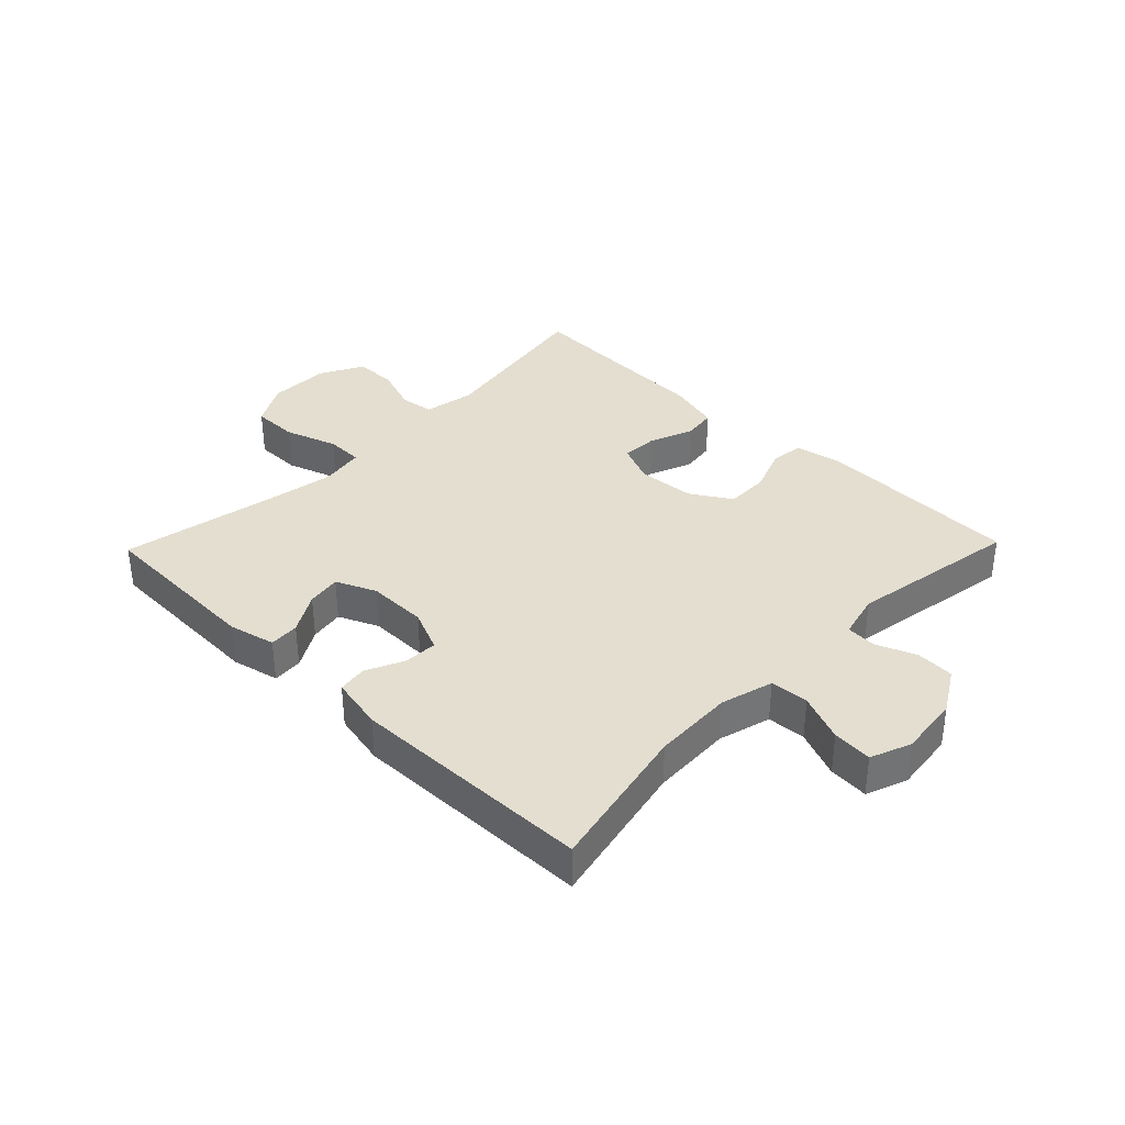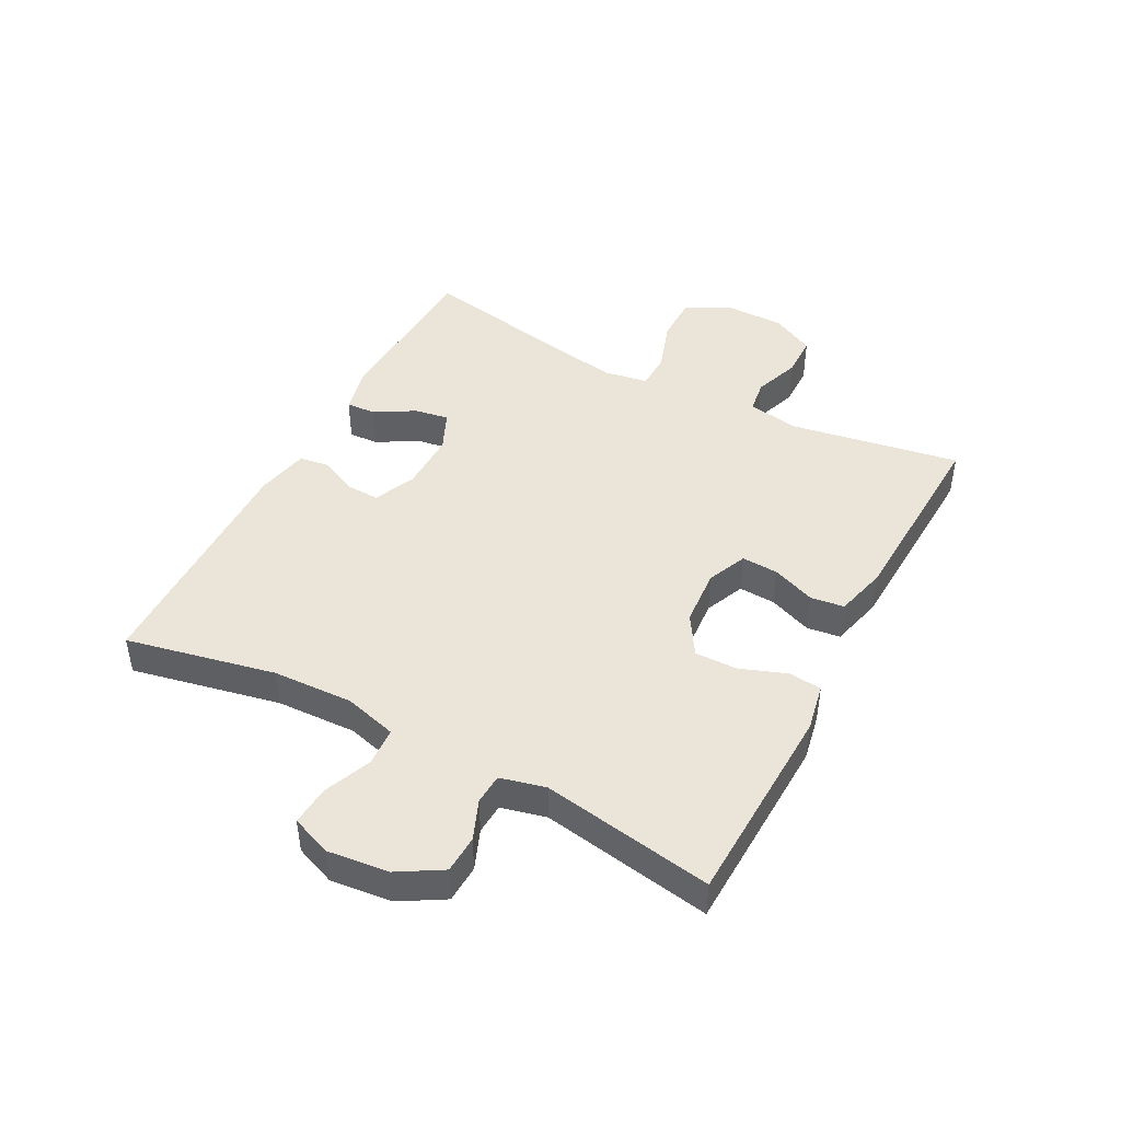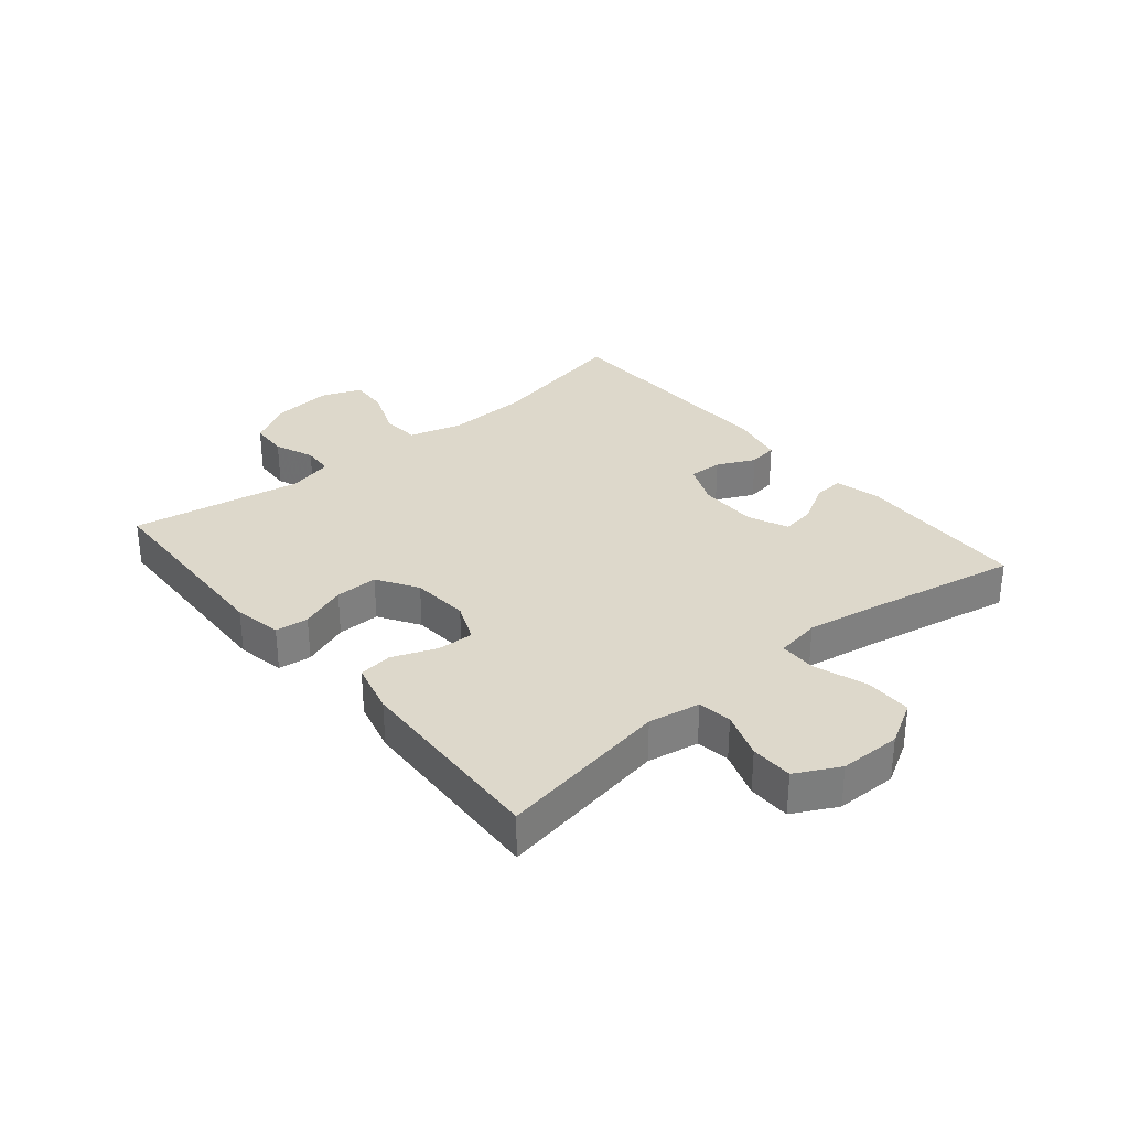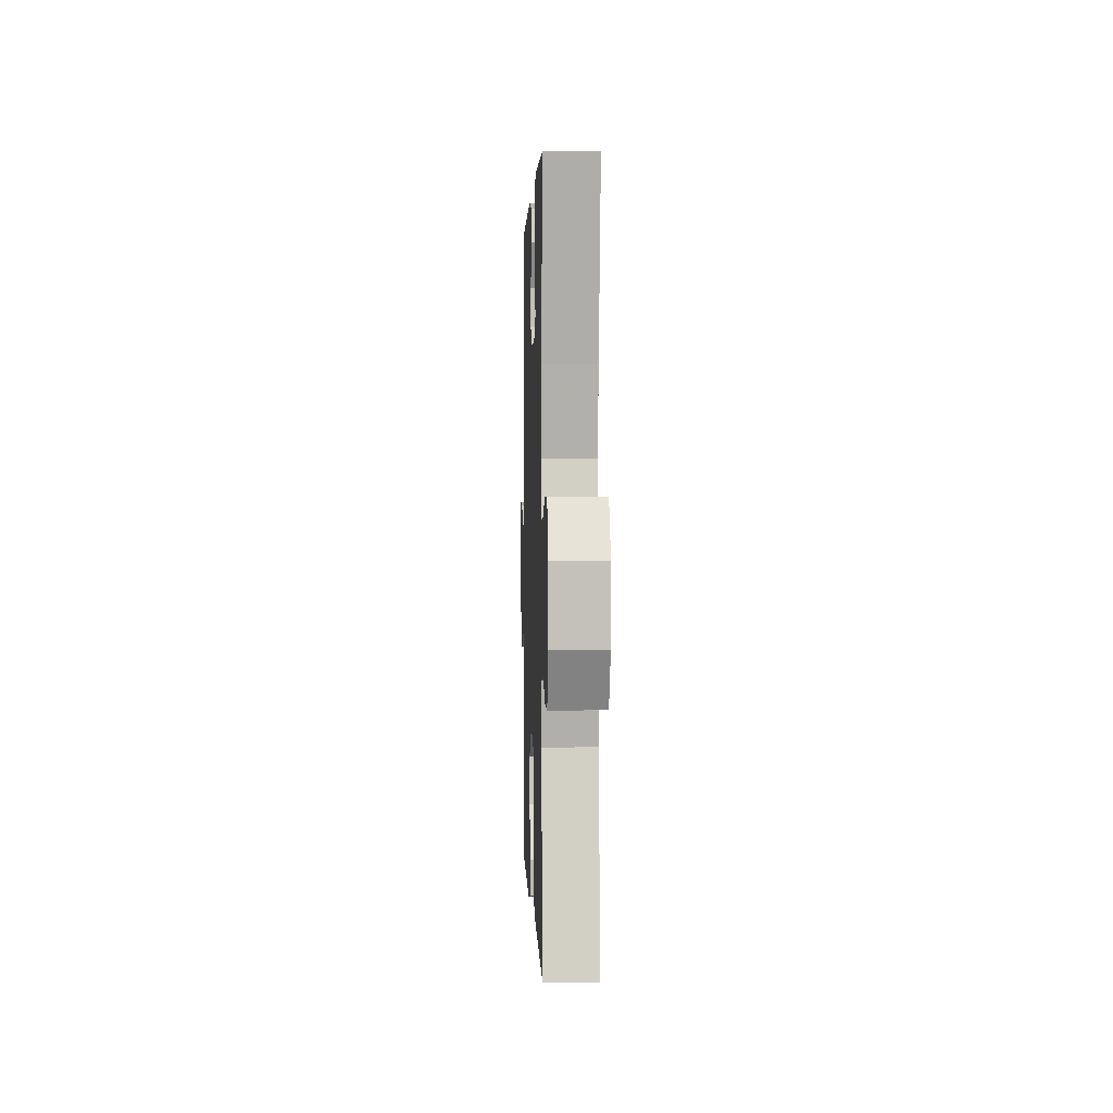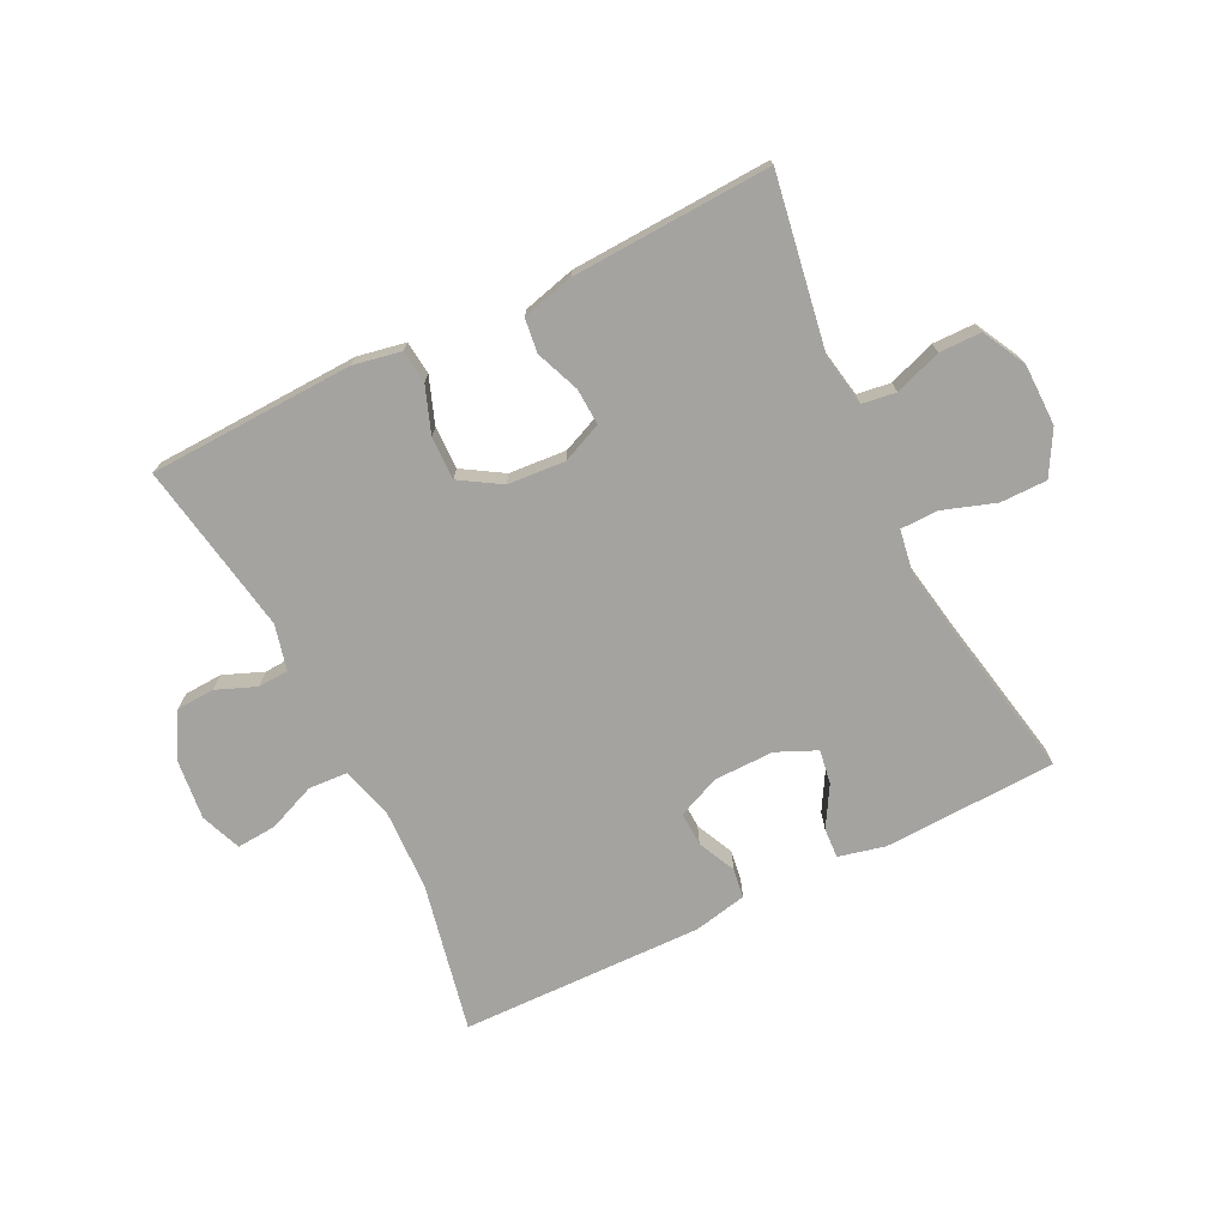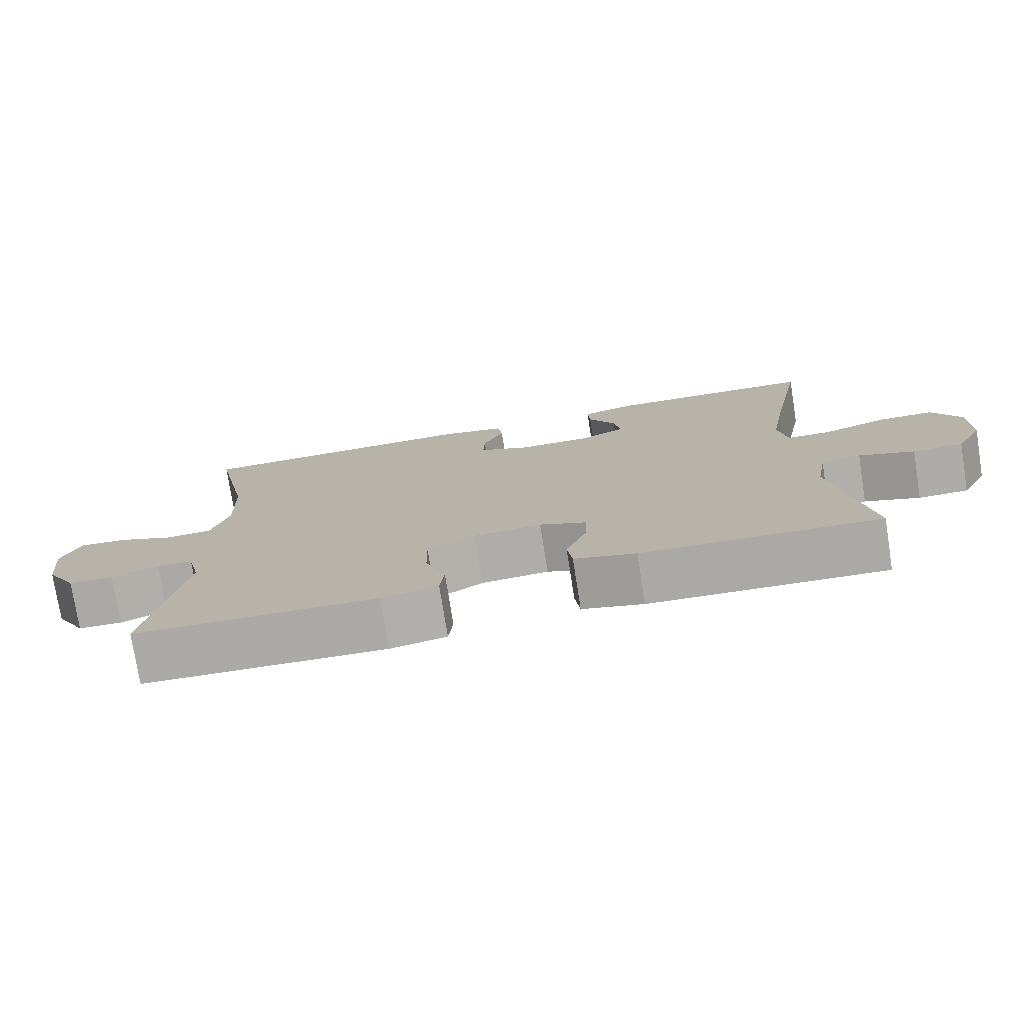
<metadata>
{"format":"obj","ext":"obj","renderer":"f3d","projection":"perspective","resolution":1024,"background":"white","views":[{"elev":35.8,"azim":44.1,"up":"+Y"},{"elev":44.8,"azim":117.8,"up":"+Y"},{"elev":31.4,"azim":-129.9,"up":"+Y"},{"elev":1.8,"azim":-92.1,"up":"+Z"},{"elev":-72.8,"azim":-153.7,"up":"+Y"},{"elev":-76.4,"azim":-171.0,"up":"+Z"}]}
</metadata>
<code>
v 0.5 0.07 -0.5
v 0.166 0.07 -0.512
v 0.088 0.07 -0.497
v 0.082 0.07 -0.443
v 0.11 0.07 -0.367
v 0.111 0.07 -0.297
v 0.045 0.07 -0.256
v -0.049 0.07 -0.249
v -0.114 0.07 -0.277
v -0.111 0.07 -0.337
v -0.083 0.07 -0.408
v -0.09 0.07 -0.463
v -0.175 0.07 -0.485
v -0.5 0.07 -0.5
v -0.453 0.07 -0.22
v -0.468 0.07 -0.136
v -0.523 0.07 -0.128
v -0.599 0.07 -0.155
v -0.668 0.07 -0.154
v -0.705 0.07 -0.083
v -0.706 0.07 0.017
v -0.666 0.07 0.088
v -0.59 0.07 0.088
v -0.504 0.07 0.059
v -0.443 0.07 0.06
v -0.431 0.07 0.133
v -0.451 0.07 0.248
v -0.5 0.07 0.5
v -0.218 0.07 0.511
v -0.142 0.07 0.493
v -0.145 0.07 0.444
v -0.183 0.07 0.379
v -0.192 0.07 0.323
v -0.127 0.07 0.294
v -0.029 0.07 0.295
v 0.04 0.07 0.325
v 0.038 0.07 0.38
v 0.009 0.07 0.442
v 0.016 0.07 0.49
v 0.103 0.07 0.508
v 0.5 0.07 0.5
v 0.449 0.07 0.256
v 0.444 0.07 0.124
v 0.468 0.07 0.038
v 0.531 0.07 0.034
v 0.609 0.07 0.066
v 0.674 0.07 0.071
v 0.7 0.07 0.005
v 0.689 0.07 -0.095
v 0.647 0.07 -0.166
v 0.585 0.07 -0.169
v 0.52 0.07 -0.143
v 0.47 0.07 -0.146
v 0.452 0.07 -0.22
v 0.5 0 -0.5
v 0.166 0 -0.512
v 0.088 0 -0.497
v 0.082 0 -0.443
v 0.11 0 -0.367
v 0.111 0 -0.297
v 0.045 0 -0.256
v -0.049 0 -0.249
v -0.114 0 -0.277
v -0.111 0 -0.337
v -0.083 0 -0.408
v -0.09 0 -0.463
v -0.175 0 -0.485
v -0.5 0 -0.5
v -0.453 0 -0.22
v -0.468 0 -0.136
v -0.523 0 -0.128
v -0.599 0 -0.155
v -0.668 0 -0.154
v -0.705 0 -0.083
v -0.706 0 0.017
v -0.666 0 0.088
v -0.59 0 0.088
v -0.504 0 0.059
v -0.443 0 0.06
v -0.431 0 0.133
v -0.451 0 0.248
v -0.5 0 0.5
v -0.218 0 0.511
v -0.142 0 0.493
v -0.145 0 0.444
v -0.183 0 0.379
v -0.192 0 0.323
v -0.127 0 0.294
v -0.029 0 0.295
v 0.04 0 0.325
v 0.038 0 0.38
v 0.009 0 0.442
v 0.016 0 0.49
v 0.103 0 0.508
v 0.5 0 0.5
v 0.449 0 0.256
v 0.444 0 0.124
v 0.468 0 0.038
v 0.531 0 0.034
v 0.609 0 0.066
v 0.674 0 0.071
v 0.7 0 0.005
v 0.689 0 -0.095
v 0.647 0 -0.166
v 0.585 0 -0.169
v 0.52 0 -0.143
v 0.47 0 -0.146
v 0.452 0 -0.22
f 50 51 52
f 49 50 52
f 48 49 52
f 47 48 52
f 46 47 52
f 45 46 52
f 44 45 52 53
f 43 44 53 54
f 40 41 42
f 39 40 42
f 38 39 42
f 37 38 42
f 36 37 42 43
f 35 36 43 54
f 30 31 32
f 29 30 32
f 28 29 32
f 27 28 32
f 26 27 32 33
f 25 26 33 34
f 22 23 24
f 21 22 24
f 20 21 24
f 19 20 24
f 18 19 24
f 17 18 24
f 16 17 24 25
f 34 35 54
f 25 34 54
f 16 25 54
f 15 16 54
f 13 14 15
f 12 13 15
f 11 12 15
f 10 11 15
f 3 4 5
f 2 3 5
f 1 2 5
f 54 1 5
f 54 5 6
f 9 10 15
f 8 9 15
f 8 15 54
f 7 8 54
f 6 7 54
f 106 105 104
f 106 104 103
f 106 103 102
f 106 102 101
f 106 101 100
f 106 100 99
f 107 106 99 98
f 108 107 98 97
f 96 95 94
f 96 94 93
f 96 93 92
f 96 92 91
f 97 96 91 90
f 108 97 90 89
f 86 85 84
f 86 84 83
f 86 83 82
f 86 82 81
f 87 86 81 80
f 88 87 80 79
f 78 77 76
f 78 76 75
f 78 75 74
f 78 74 73
f 78 73 72
f 78 72 71
f 79 78 71 70
f 108 89 88
f 108 88 79
f 108 79 70
f 108 70 69
f 69 68 67
f 69 67 66
f 69 66 65
f 69 65 64
f 59 58 57
f 59 57 56
f 59 56 55
f 59 55 108
f 60 59 108
f 69 64 63
f 69 63 62
f 108 69 62
f 108 62 61
f 108 61 60
f 1 55 56 2
f 2 56 57 3
f 3 57 58 4
f 4 58 59 5
f 5 59 60 6
f 6 60 61 7
f 7 61 62 8
f 8 62 63 9
f 9 63 64 10
f 10 64 65 11
f 11 65 66 12
f 12 66 67 13
f 13 67 68 14
f 14 68 69 15
f 15 69 70 16
f 16 70 71 17
f 17 71 72 18
f 18 72 73 19
f 19 73 74 20
f 20 74 75 21
f 21 75 76 22
f 22 76 77 23
f 23 77 78 24
f 24 78 79 25
f 25 79 80 26
f 26 80 81 27
f 27 81 82 28
f 28 82 83 29
f 29 83 84 30
f 30 84 85 31
f 31 85 86 32
f 32 86 87 33
f 33 87 88 34
f 34 88 89 35
f 35 89 90 36
f 36 90 91 37
f 37 91 92 38
f 38 92 93 39
f 39 93 94 40
f 40 94 95 41
f 41 95 96 42
f 42 96 97 43
f 43 97 98 44
f 44 98 99 45
f 45 99 100 46
f 46 100 101 47
f 47 101 102 48
f 48 102 103 49
f 49 103 104 50
f 50 104 105 51
f 51 105 106 52
f 52 106 107 53
f 53 107 108 54
f 54 108 55 1

</code>
